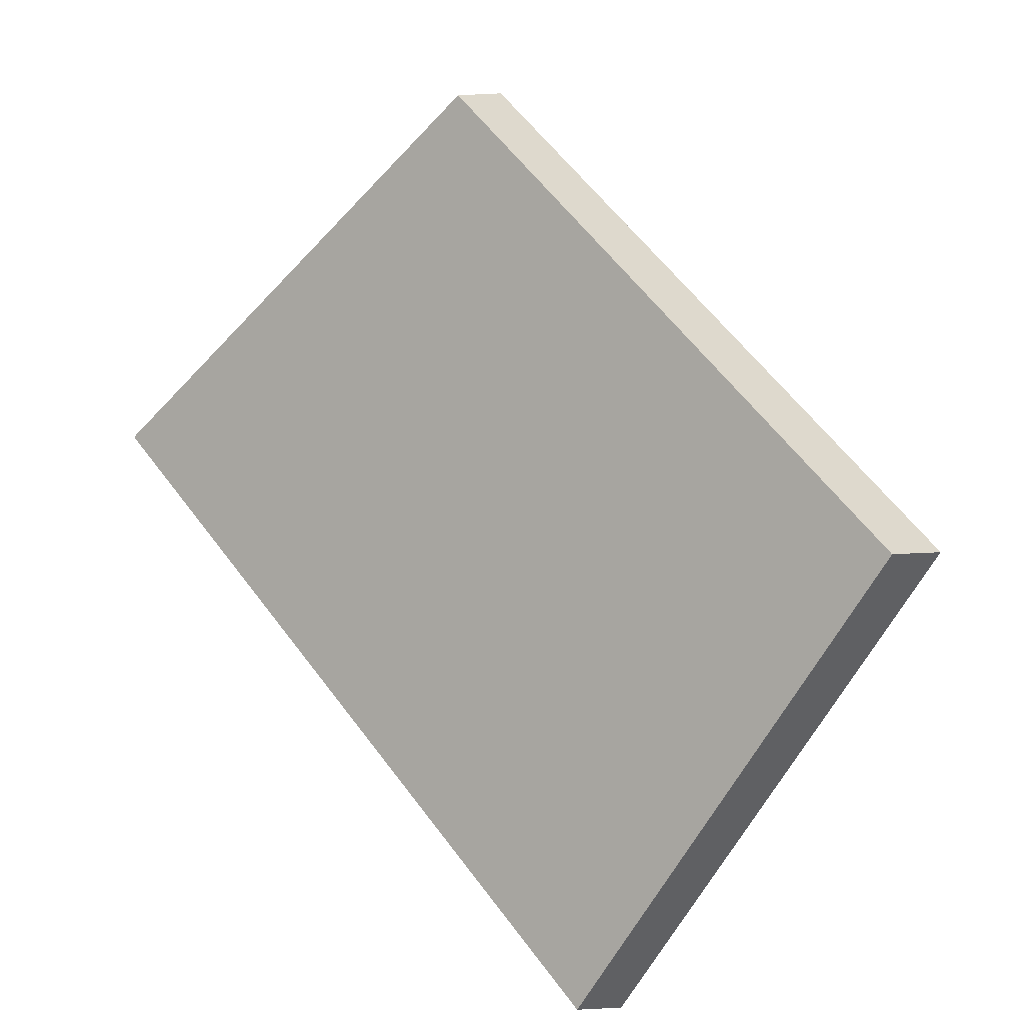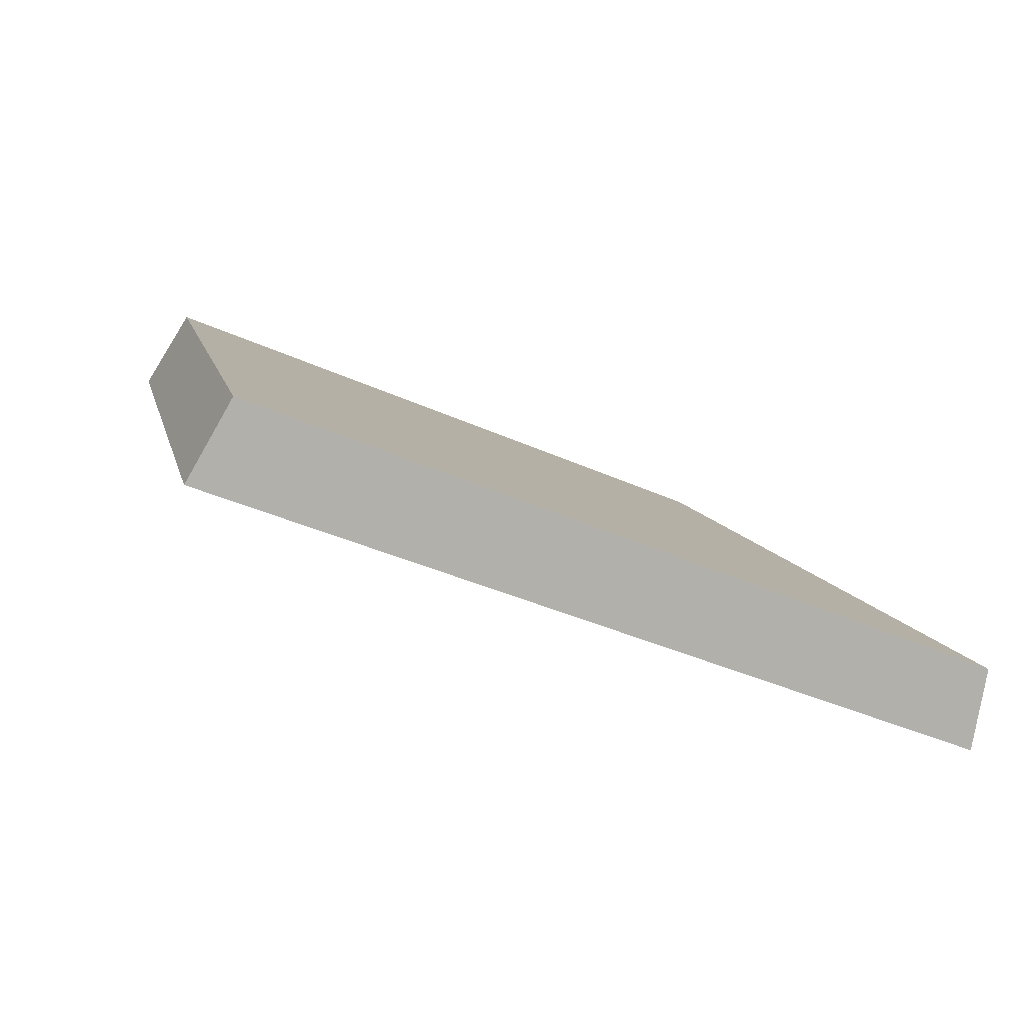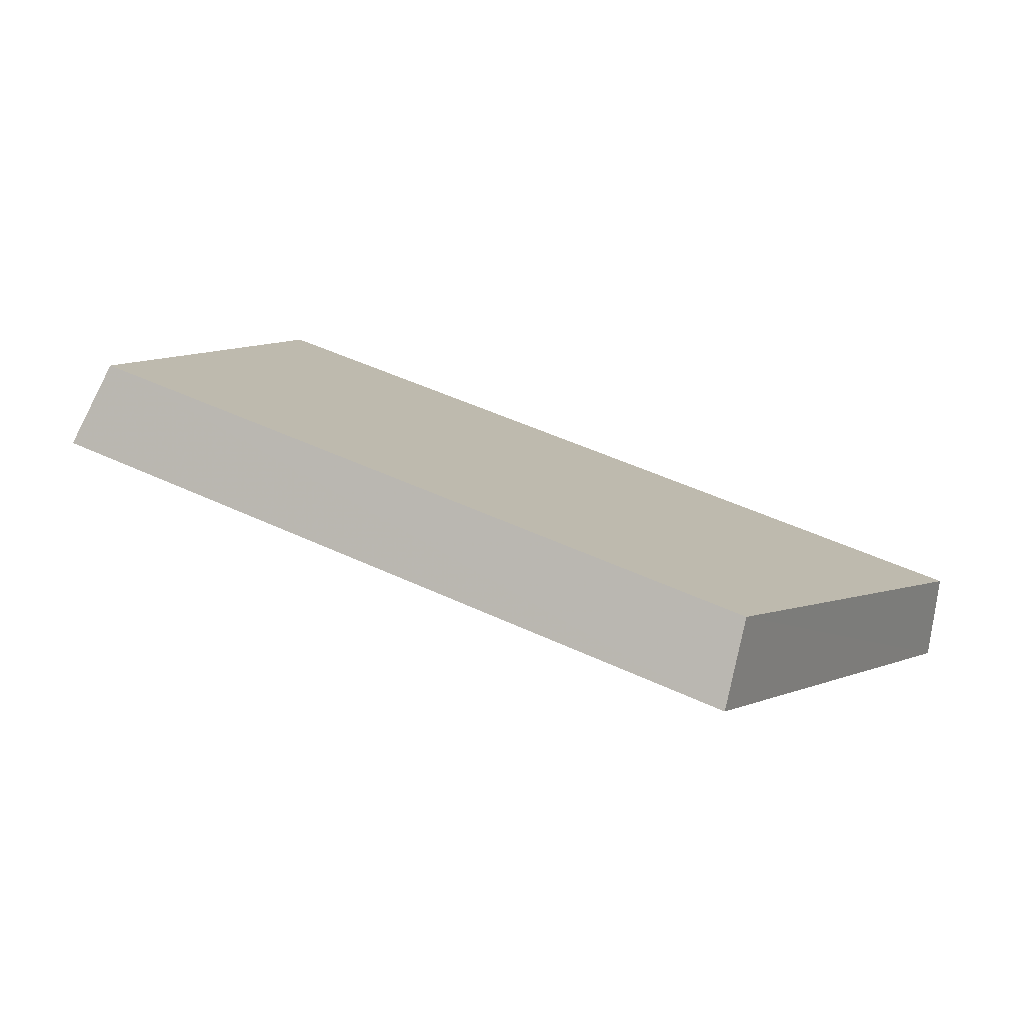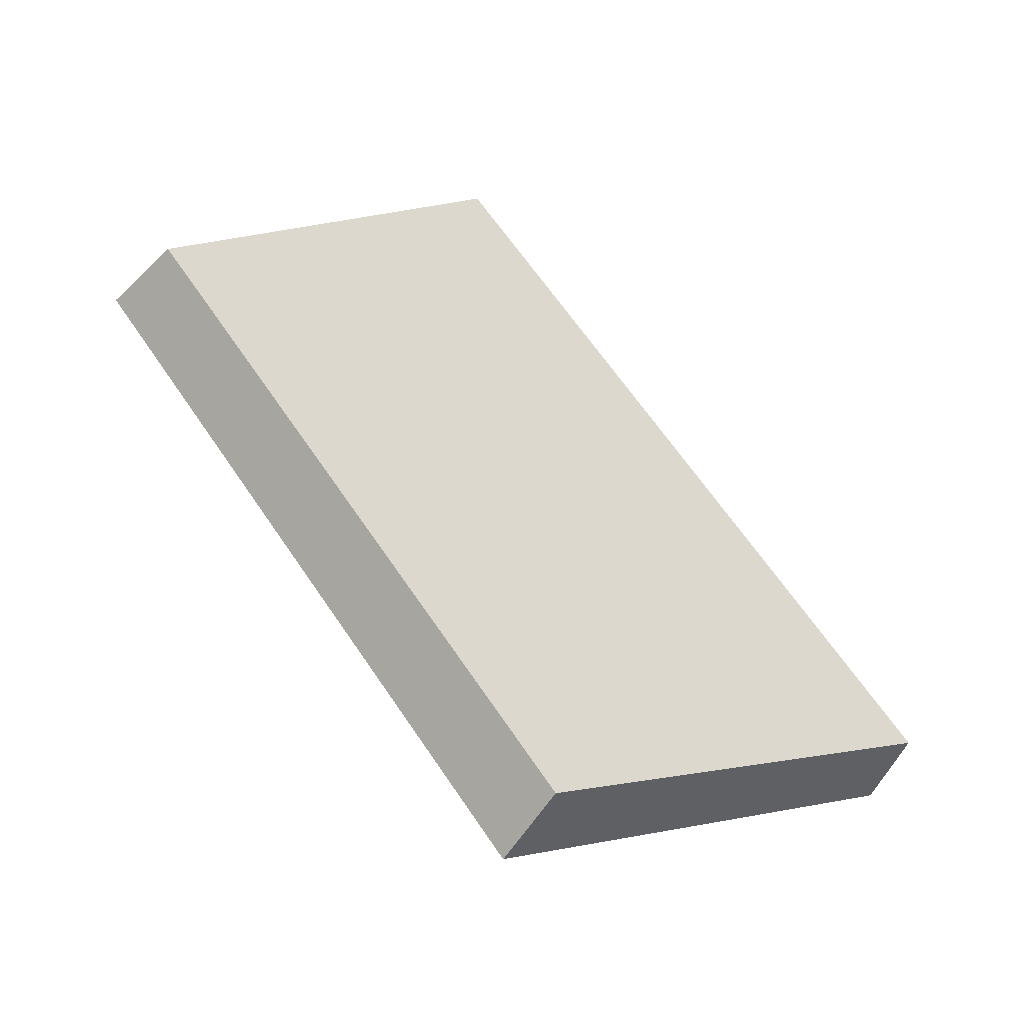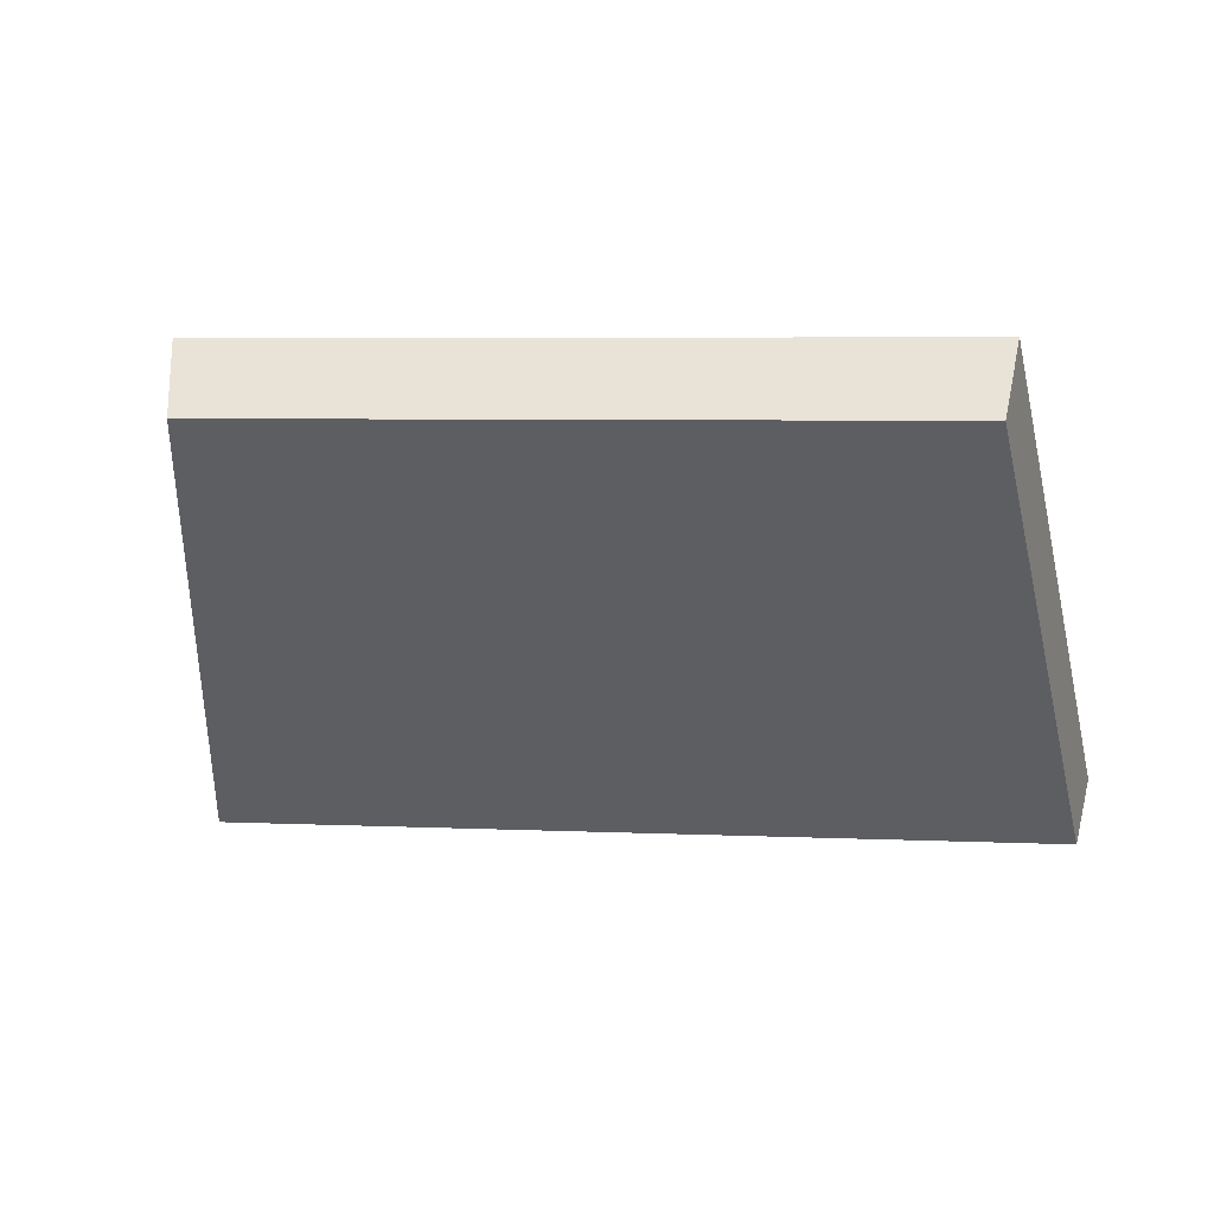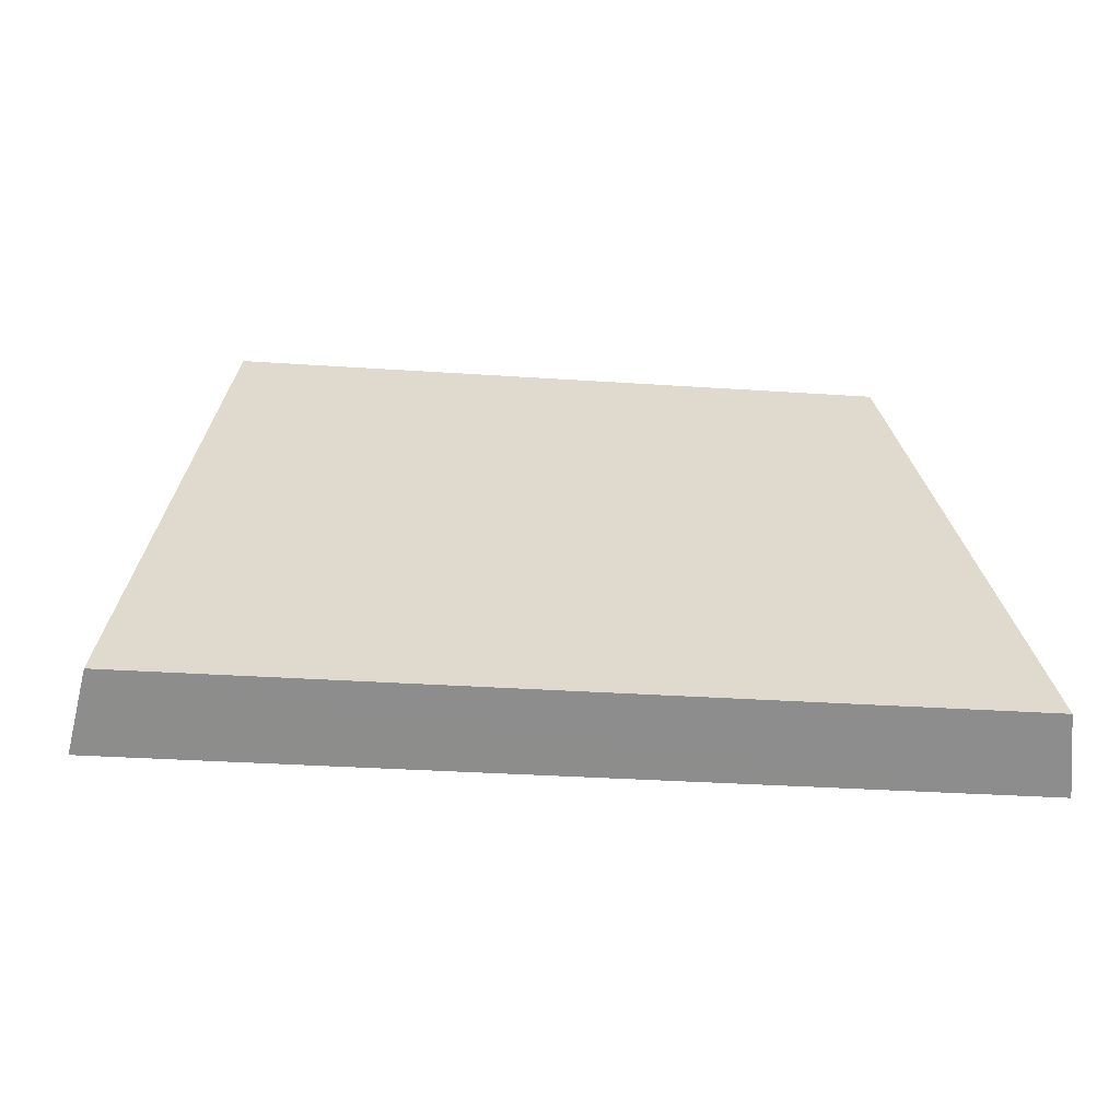
<metadata>
{"format":"obj","ext":"obj","renderer":"f3d","projection":"perspective","resolution":1024,"background":"white","views":[{"elev":59.9,"azim":52.8,"up":"+Z"},{"elev":-32.5,"azim":-31.2,"up":"+Z"},{"elev":52.9,"azim":-152.5,"up":"+Z"},{"elev":68.7,"azim":-124.4,"up":"+Z"},{"elev":5.7,"azim":9.6,"up":"+Y"},{"elev":-12.3,"azim":-5.0,"up":"+Z"}]}
</metadata>
<code>
v 2.112 0.1026 2.655
v 2.131 0.1026 2.655
v 2.129 0.1118 2.664
v 2.114 0.1118 2.664
v 2.129 0.1132 2.663
v 2.129 0.1118 2.664
v 2.131 0.1026 2.655
v 2.131 0.1038 2.653
v 2.114 0.1132 2.663
v 2.114 0.1118 2.664
v 2.129 0.1118 2.664
v 2.129 0.1132 2.663
v 2.131 0.1038 2.653
v 2.131 0.1026 2.655
v 2.112 0.1026 2.655
v 2.112 0.1038 2.654
v 2.112 0.1038 2.654
v 2.112 0.1026 2.655
v 2.114 0.1118 2.664
v 2.114 0.1132 2.663
v 2.114 0.1132 2.663
v 2.129 0.1132 2.663
v 2.131 0.1038 2.653
v 2.112 0.1038 2.654
f 1 2 3
f 1 3 4
f 5 6 7
f 5 7 8
f 9 10 11
f 9 11 12
f 13 14 15
f 13 15 16
f 17 18 19
f 17 19 20
f 21 22 23
f 21 23 24

</code>
